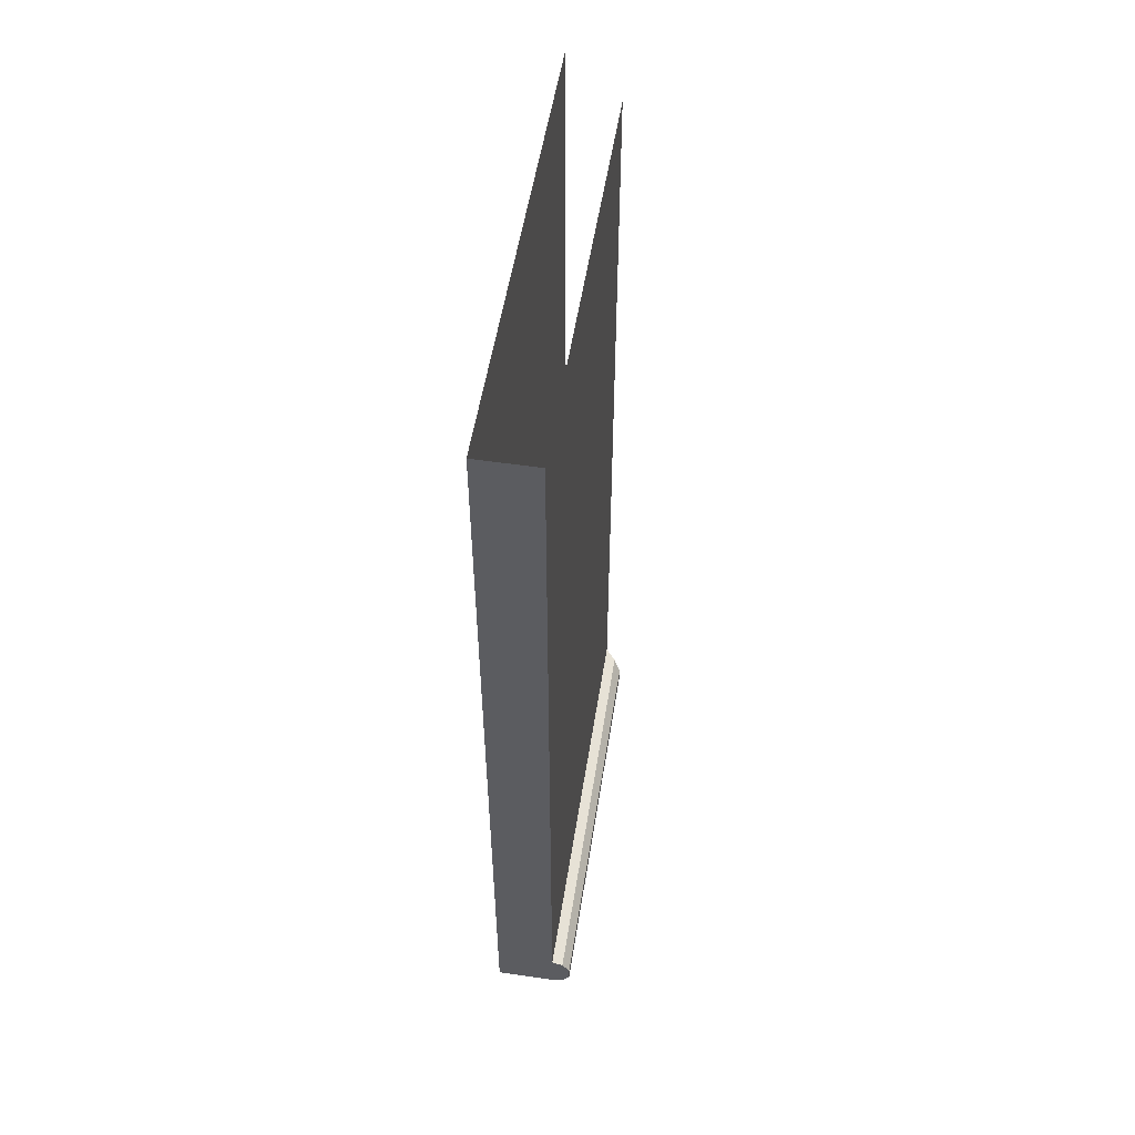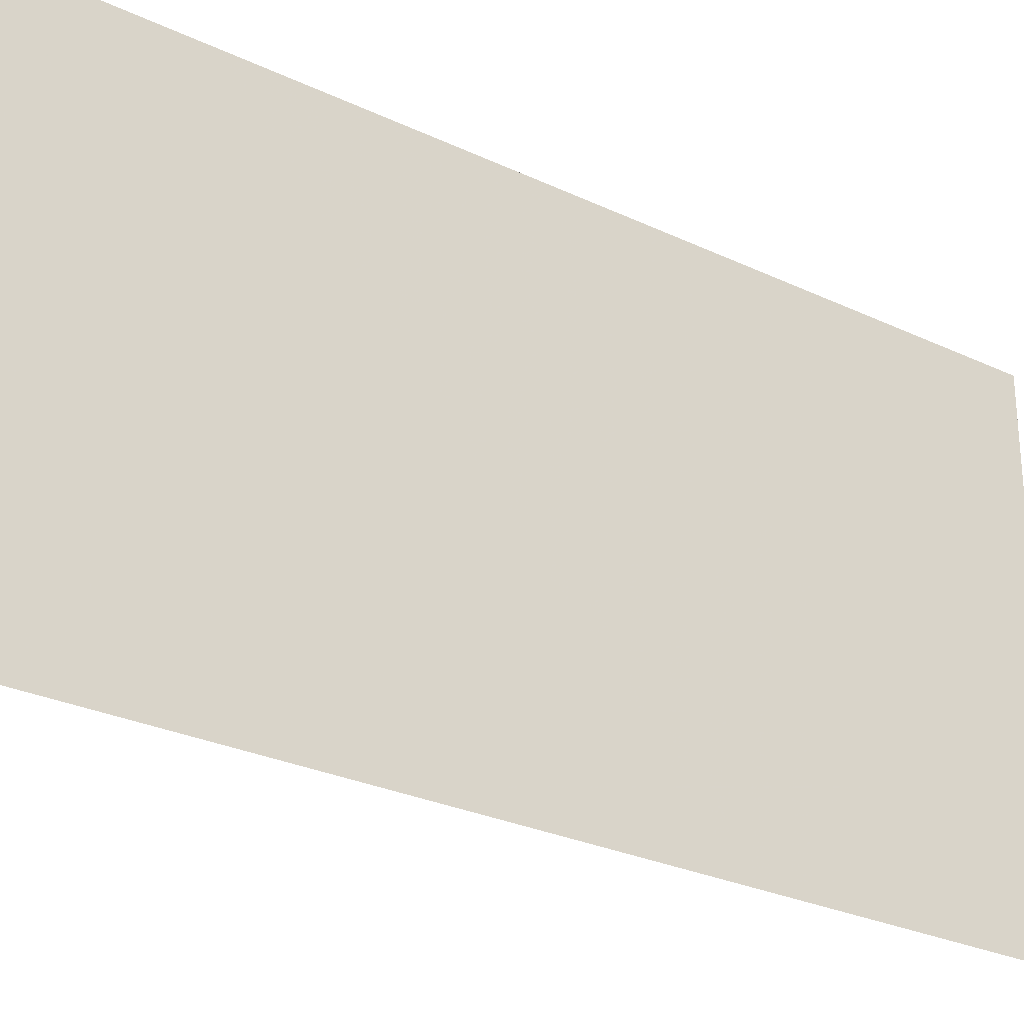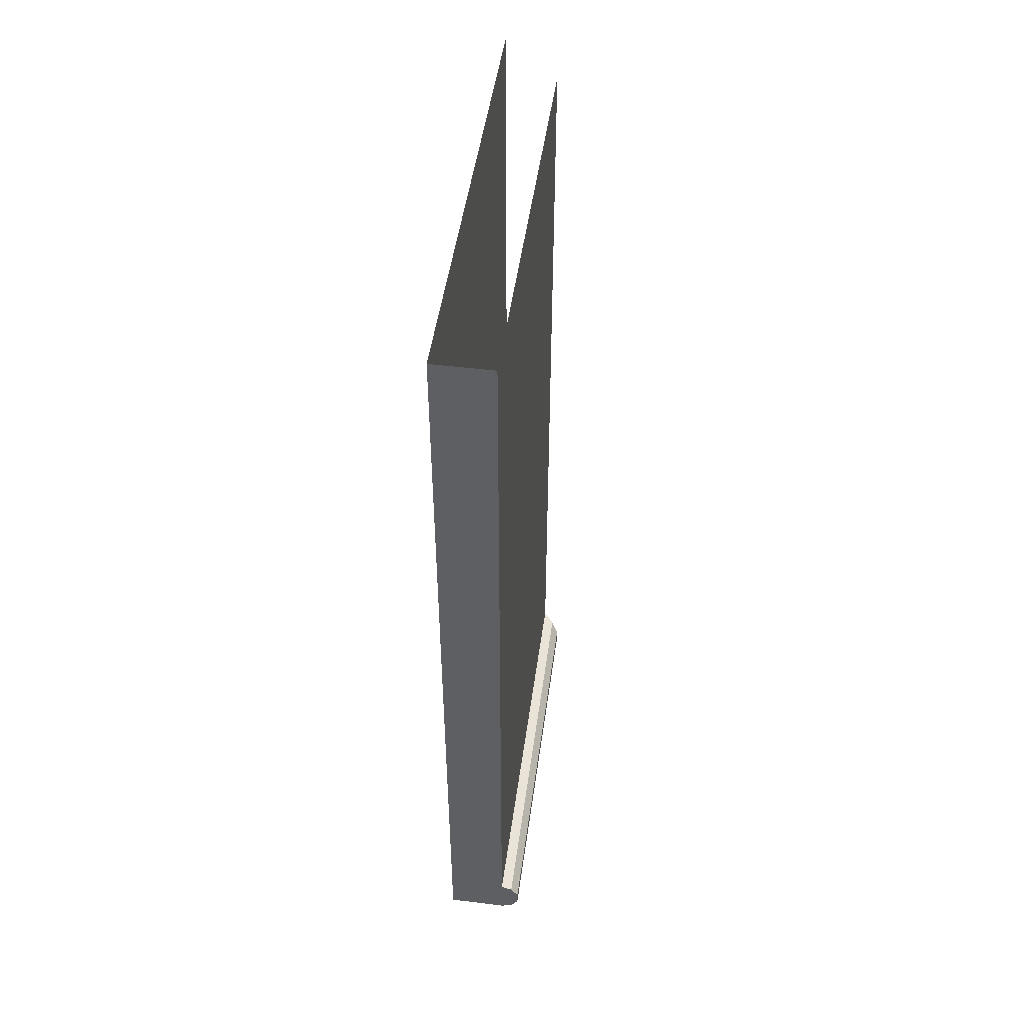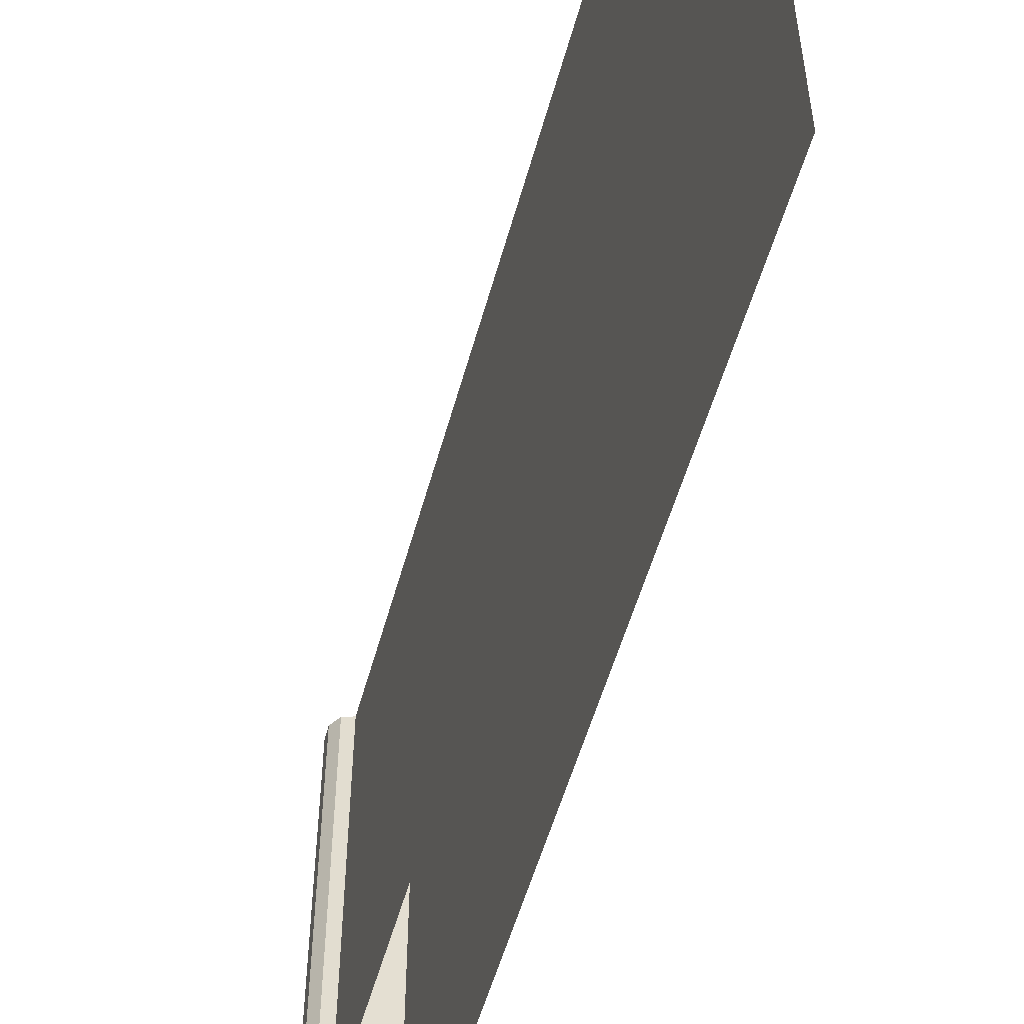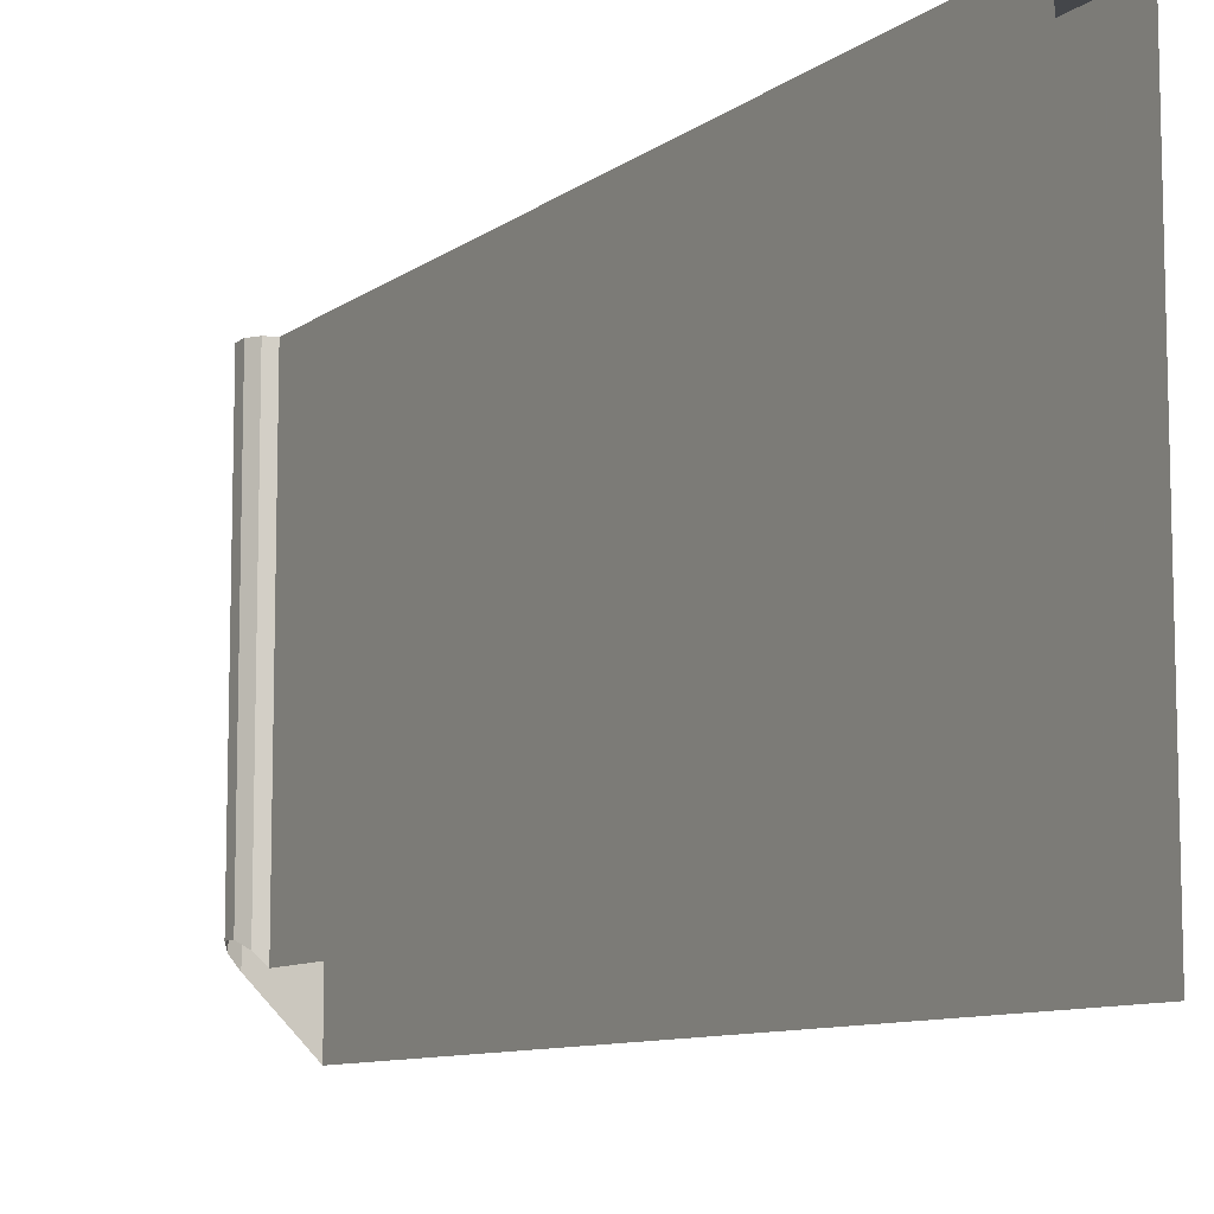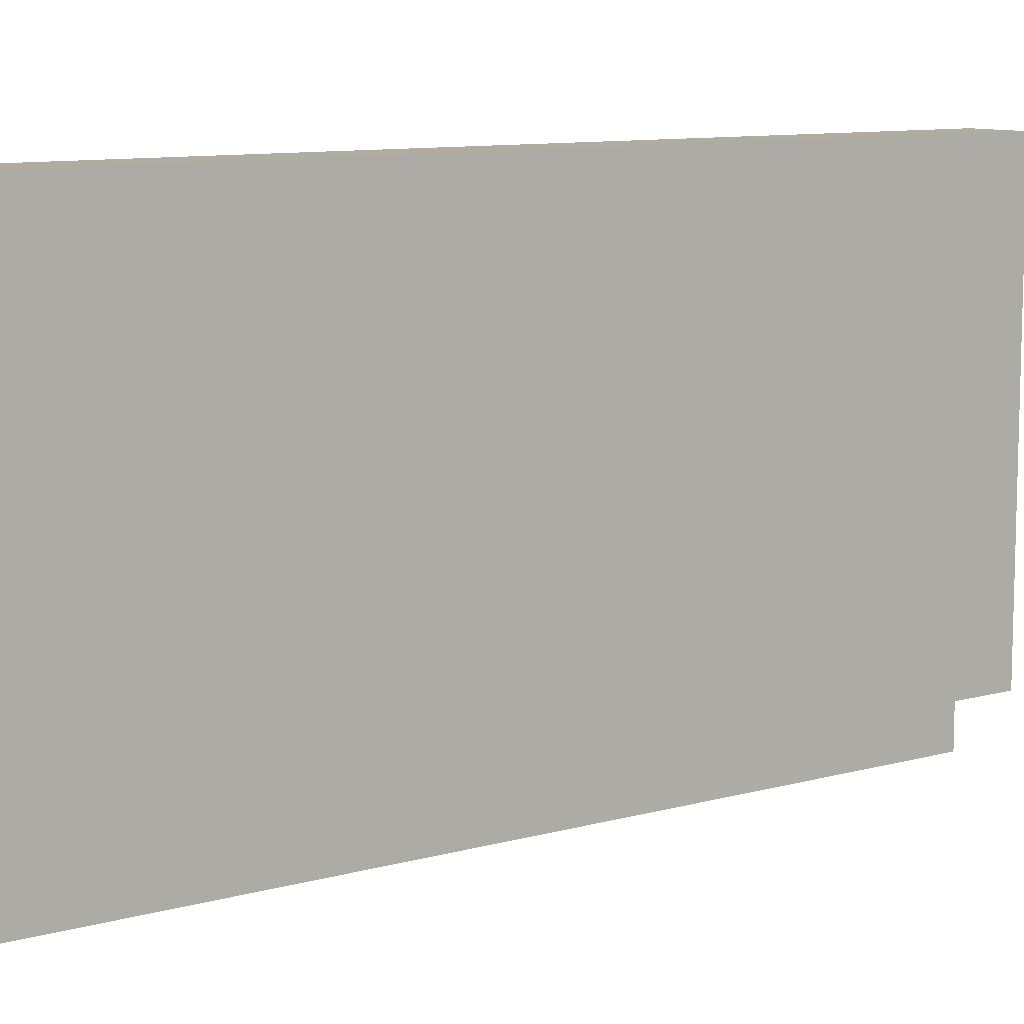
<metadata>
{"format":"obj","ext":"obj","renderer":"f3d","projection":"perspective","resolution":1024,"background":"white","views":[{"elev":53.5,"azim":8.9,"up":"+Y"},{"elev":-27.5,"azim":-126.1,"up":"+Z"},{"elev":48.5,"azim":7.8,"up":"+Y"},{"elev":-53.2,"azim":164.8,"up":"+Z"},{"elev":-9.5,"azim":150.3,"up":"+Z"},{"elev":9.9,"azim":54.3,"up":"+Z"}]}
</metadata>
<code>
v -0.5 -1.875 0.5
v -0.5 -1.875 -0.5
v -0.375 -1.875 -0.375
v -0.375 -1.875 0.5
v -0.375 -1.781 0.5
v -0.5 -1.781 0.5
v -0.5 -1.781 -0.5
v -0.5 -0.7578 0.25
v -0.5 -0.8359 -0.5
v -0.5 -0.6953 0.1875
v -0.5 -0.6562 -0.125
v -0.5 -0.7188 -0.5
v -0.5 -0.4609 -0.1875
v -0.5 -0.5 -0.5
v -0.5 -0.125 -0.5
v -0.5 -0.4219 0.125
v -0.5 -0.125 0.5
v -0.5 -0.07812 0.5
v -0.5 -0.07812 -0.5
v -0.5 -0.03906 0.5
v -0.5 -0.03906 -0.5
v -0.5 0 0.5
v -0.5 0 -0.5
v -0.375 -0.8359 0.5
v -0.5 -0.8359 0.5
v -0.5 -0.7188 0.5
v -0.5 -0.5 0.5
v -0.375 -0.5 0.5
v -0.375 -0.125 0.5
v -0.375 -0.07812 0.5
v -0.375 -0.03906 0.5
v -0.375 0 0.5
v -0.375 -0.7188 0.5
v -0.375 -0.4609 0.1875
v -0.375 -0.4219 -0.125
v -0.375 -0.125 -0.375
v -0.375 -0.07812 -0.375
v -0.375 -0.03906 -0.375
v -0.375 0 -0.375
v -0.3516 -1.867 0.5
v -0.3516 -1.789 0.5
v -0.3516 -1.867 -0.3516
v -0.3359 -1.844 -0.3359
v -0.3359 -1.844 0.5
v -0.3359 -1.812 0.5
v -0.3516 -1.789 -0.3516
v -0.375 -1.781 -0.375
v -0.375 -0.7578 -0.25
v -0.375 -0.6953 -0.1875
v -0.375 -0.6562 0.125
v -0.375 -0.5 -0.375
v -0.375 -0.7188 -0.375
v -0.3359 -1.812 -0.3359
v -0.375 -0.8359 -0.375
f 1 2 3
f 1 3 4
f 1 4 5
f 1 5 6
f 12 11 13
f 12 13 14
f 6 5 24
f 6 24 25
f 10 26 27
f 10 27 16
f 10 16 11
f 11 16 13
f 17 27 28
f 17 28 29
f 25 24 33
f 25 33 26
f 26 33 27
f 27 33 28
f 28 33 34
f 33 50 34
f 34 50 35
f 35 50 49
f 35 49 51
f 49 52 51
f 1 6 2
f 2 6 7
f 14 13 15
f 15 13 16
f 15 16 17
f 28 34 29
f 29 34 35
f 29 35 36
f 40 41 5
f 40 5 4
f 40 44 41
f 41 44 45
f 35 51 36
f 17 16 27
f 7 6 8
f 7 8 9
f 6 25 8
f 5 47 48
f 5 48 24
f 47 54 48
f 9 8 10
f 9 10 11
f 9 11 12
f 8 25 26
f 8 26 10
f 24 48 49
f 24 49 50
f 24 50 33
f 48 52 49
f 48 54 52
f 15 17 18
f 15 18 19
f 17 29 18
f 18 29 30
f 29 36 30
f 30 36 37
f 19 18 20
f 19 20 21
f 18 30 31
f 18 31 20
f 30 37 38
f 30 38 31
f 21 20 22
f 21 22 23
f 20 31 32
f 20 32 22
f 31 38 39
f 31 39 32
f 40 4 42
f 40 42 43
f 40 43 44
f 41 45 46
f 41 46 47
f 41 47 5
f 45 44 43
f 45 43 53
f 45 53 46
f 42 4 3

</code>
